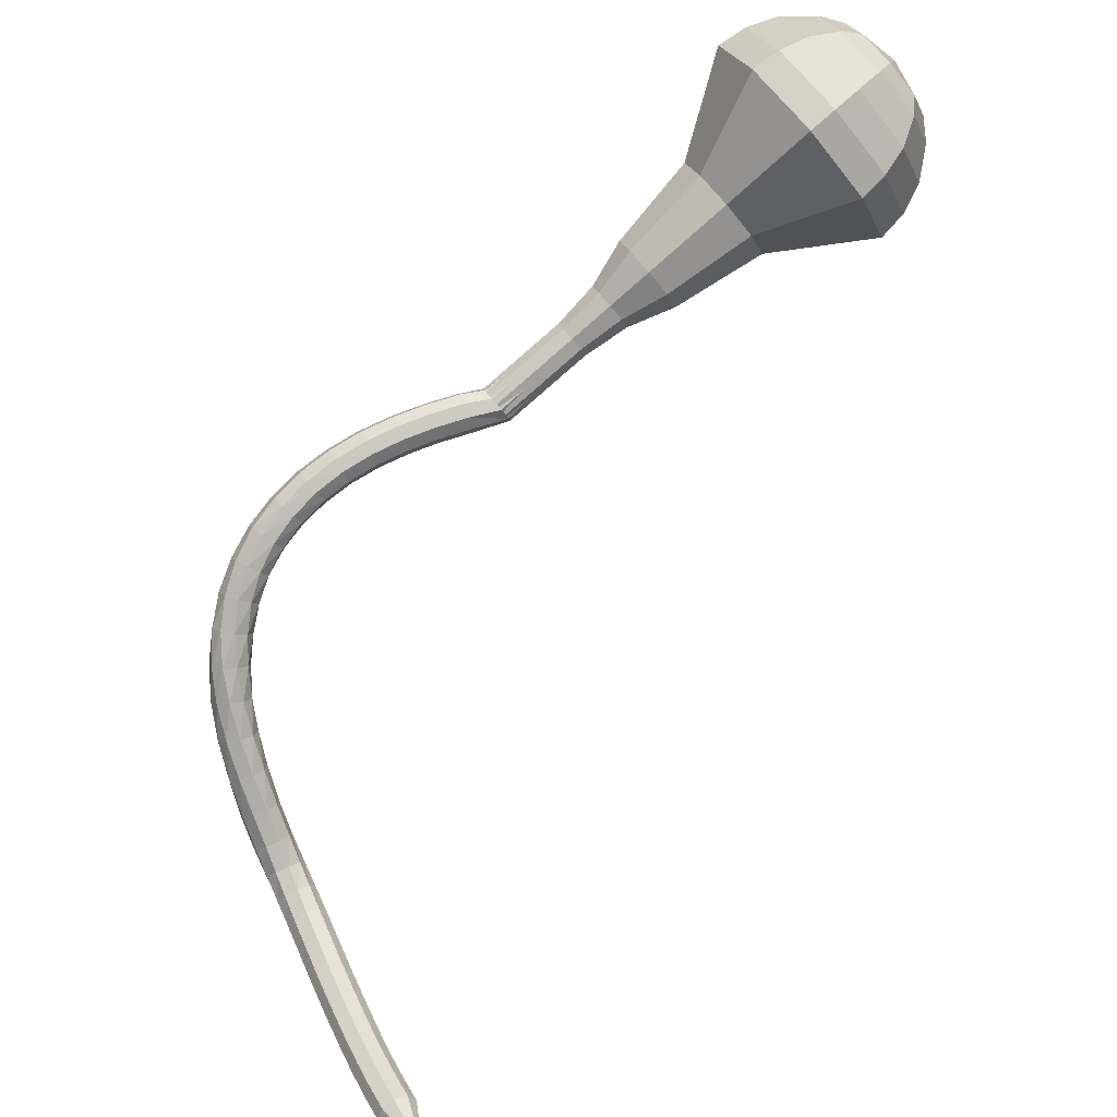
<metadata>
{"format":"obj","ext":"obj","renderer":"f3d","projection":"perspective","resolution":1024,"background":"white","views":[{"elev":35.5,"azim":-86.5,"up":"+Z"}]}
</metadata>
<code>
g tube1
v 173.9 113.5 199.1
v 175.8 112.5 196.4
v 178.8 113.1 195
v 181.6 115 195.5
v 182.8 117.3 197.7
v 181.9 118.9 200.5
v 179.3 119.1 202.7
v 176.2 117.8 203.2
v 174.1 115.6 201.8
v 173.9 113.5 199.1
v 175.5 113.4 199.6
v 176.8 112.7 197.6
v 179 113.2 196.6
v 181.1 114.5 197
v 182 116.2 198.6
v 181.3 117.4 200.6
v 179.4 117.6 202.2
v 177.1 116.6 202.6
v 175.6 115 201.5
v 175.5 113.4 199.6
v 179 114.5 200.1
v 179 114.5 200.1
v 179 114.5 200.1
v 179 114.5 200.1
v 179 114.5 200.1
v 179 114.5 200.1
v 179 114.5 200.1
v 179 114.5 200.1
v 179 114.5 200.1
v 179 114.5 200.1
v 167.6 137.9 183.1
v 167.6 137.4 182.4
v 167 136.8 182
v 166.3 136.5 182.2
v 165.6 136.5 182.7
v 165.4 136.9 183.5
v 165.7 137.5 184
v 166.4 137.9 184.1
v 167.2 138.1 183.8
v 167.6 137.9 183.1
v 167 139.6 182.9
v 166.8 139.4 182.1
v 166.1 139.1 181.7
v 165.3 138.8 181.8
v 164.7 138.7 182.5
v 164.7 138.8 183.3
v 165.2 139.1 183.9
v 166 139.4 184.1
v 166.7 139.6 183.7
v 167 139.6 182.9
v 166.2 141.5 182.6
v 166 141.3 181.8
v 165.4 140.9 181.4
v 164.6 140.6 181.5
v 164 140.5 182.2
v 164 140.7 183
v 164.4 141 183.7
v 165.2 141.3 183.8
v 165.9 141.5 183.4
v 166.2 141.5 182.6
v 165.4 143.4 182.2
v 165.2 143.1 181.4
v 164.6 142.7 181
v 163.8 142.4 181.1
v 163.3 142.3 181.8
v 163.2 142.5 182.6
v 163.6 142.8 183.2
v 164.4 143.2 183.4
v 165.1 143.4 183
v 165.4 143.4 182.2
v 164.6 145.2 181.7
v 164.4 144.8 180.9
v 163.8 144.4 180.5
v 163.1 144 180.6
v 162.5 144 181.2
v 162.4 144.2 182.1
v 162.8 144.6 182.7
v 163.5 145.1 182.8
v 164.2 145.3 182.4
v 164.6 145.2 181.7
v 163.7 146.9 180.9
v 163.6 146.5 180.2
v 163 146 179.8
v 162.3 145.6 180
v 161.7 145.6 180.6
v 161.5 145.9 181.3
v 161.8 146.4 181.9
v 162.6 146.8 182.1
v 163.3 147 181.7
v 163.7 146.9 180.9
v 162.7 148.5 180.1
v 162.7 148 179.4
v 162.2 147.4 179
v 161.5 147 179.1
v 160.8 147 179.7
v 160.6 147.4 180.4
v 160.9 147.9 181
v 161.5 148.5 181.1
v 162.3 148.7 180.8
v 162.7 148.5 180.1
v 161.7 149.9 179
v 161.8 149.4 178.3
v 161.4 148.7 178
v 160.6 148.3 178.1
v 160 148.3 178.6
v 159.7 148.7 179.3
v 159.9 149.3 179.8
v 160.5 149.9 180
v 161.2 150.1 179.6
v 161.7 149.9 179
v 160.7 151.2 177.7
v 160.9 150.6 177.1
v 160.5 149.9 176.8
v 159.8 149.4 176.9
v 159.1 149.3 177.4
v 158.7 149.7 178
v 158.8 150.4 178.5
v 159.4 151.1 178.6
v 160.1 151.4 178.3
v 160.7 151.2 177.7
v 159.6 152.2 176.2
v 159.9 151.6 175.7
v 159.7 150.8 175.5
v 159.1 150.2 175.6
v 158.3 150.1 176
v 157.8 150.5 176.5
v 157.8 151.3 176.9
v 158.2 152 177
v 158.9 152.4 176.8
v 159.6 152.2 176.2
v 158.5 153 174.6
v 158.9 152.4 174.2
v 158.9 151.6 174
v 158.4 150.9 174.1
v 157.6 150.7 174.4
v 157 151 174.9
v 156.8 151.8 175.2
v 157.1 152.6 175.3
v 157.7 153 175.1
v 158.5 153 174.6
v 157.3 153.5 172.9
v 157.9 153 172.5
v 158 152.2 172.3
v 157.7 151.4 172.4
v 157 151 172.7
v 156.2 151.2 173.1
v 155.8 151.9 173.4
v 155.9 152.8 173.5
v 156.5 153.4 173.3
v 157.3 153.5 172.9
v 156 153.6 171.1
v 156.8 153.4 170.7
v 157.2 152.6 170.5
v 157 151.8 170.6
v 156.4 151.2 170.9
v 155.6 151.2 171.2
v 155 151.8 171.5
v 154.9 152.6 171.6
v 155.3 153.4 171.4
v 156 153.6 171.1
v 154.8 153.5 169.1
v 155.6 153.4 168.8
v 156.2 152.8 168.6
v 156.3 151.9 168.7
v 155.9 151.3 168.9
v 155.1 151 169.3
v 154.4 151.4 169.6
v 154 152.2 169.6
v 154.2 153 169.4
v 154.8 153.5 169.1
v 153.7 153 167.1
v 154.5 153.1 166.8
v 155.2 152.7 166.6
v 155.5 151.9 166.6
v 155.3 151.1 166.9
v 154.6 150.7 167.3
v 153.8 150.9 167.5
v 153.3 151.6 167.6
v 153.2 152.4 167.4
v 153.7 153 167.1
v 152.8 152.4 165
v 153.5 152.6 164.6
v 154.3 152.3 164.4
v 154.7 151.5 164.5
v 154.6 150.7 164.8
v 154 150.2 165.1
v 153.2 150.3 165.4
v 152.5 150.9 165.5
v 152.4 151.7 165.3
v 152.8 152.4 165
v 151.9 151.6 162.8
v 152.6 151.9 162.5
v 153.4 151.6 162.3
v 153.9 150.9 162.3
v 153.9 150.1 162.6
v 153.4 149.6 163
v 152.6 149.6 163.3
v 151.9 150.1 163.4
v 151.6 150.8 163.2
v 151.9 151.6 162.8
v 151.2 150.8 160.9
v 151.9 151.1 160.5
v 152.7 150.8 160.3
v 153.2 150.2 160.4
v 153.2 149.4 160.7
v 152.7 148.8 161.2
v 151.9 148.8 161.5
v 151.2 149.3 161.6
v 150.9 150.1 161.3
v 151.2 150.8 160.9
v 150.5 150.1 159.4
v 151.2 150.3 158.9
v 151.9 149.9 158.6
v 152.4 149.2 158.7
v 152.3 148.5 159.1
v 151.9 148.1 159.7
v 151.1 148.2 160.1
v 150.5 148.7 160.2
v 150.2 149.5 159.9
v 150.5 150.1 159.4
v 149.6 149.4 158.3
v 150.2 149.5 157.6
v 150.8 149 157.3
v 151.2 148.3 157.4
v 151.2 147.6 157.9
v 150.8 147.3 158.6
v 150.2 147.5 159.1
v 149.6 148.2 159.3
v 149.4 148.9 158.9
v 149.6 149.4 158.3
v 148.4 148.7 157.4
v 148.9 148.6 156.7
v 149.4 148.1 156.3
v 149.8 147.3 156.4
v 149.9 146.7 157
v 149.5 146.5 157.8
v 149 146.8 158.3
v 148.5 147.5 158.5
v 148.3 148.2 158.1
v 148.4 148.7 157.4
v 147 147.9 156.7
v 147.4 147.8 155.9
v 147.9 147.2 155.5
v 148.3 146.4 155.7
v 148.3 145.8 156.3
v 148.1 145.7 157.1
v 147.6 146 157.7
v 147.2 146.8 157.8
v 146.9 147.5 157.4
v 147 147.9 156.7
v 145.5 147.1 156.1
v 145.9 146.9 155.3
v 146.3 146.3 154.9
v 146.7 145.6 155.1
v 146.8 145 155.7
v 146.6 144.9 156.5
v 146.1 145.3 157.1
v 145.7 146 157.3
v 145.5 146.7 156.9
v 145.5 147.1 156.1
v 144 146.2 155.6
v 144.3 146.1 154.8
v 144.7 145.5 154.4
v 145.1 144.7 154.6
v 145.2 144.1 155.2
v 145 144.1 156
v 144.6 144.5 156.7
v 144.2 145.2 156.8
v 143.9 145.9 156.4
v 144 146.2 155.6
v 142.4 145.4 155.2
v 142.7 145.2 154.4
v 143.1 144.6 154
v 143.5 143.9 154.2
v 143.6 143.3 154.8
v 143.5 143.2 155.6
v 143.1 143.7 156.3
v 142.7 144.4 156.4
v 142.4 145.1 156
v 142.4 145.4 155.2
v 140.8 144.6 154.9
v 141.1 144.4 154.1
v 141.5 143.8 153.7
v 141.9 143 153.8
v 142 142.5 154.5
v 141.9 142.4 155.3
v 141.6 142.9 156
v 141.1 143.6 156.1
v 140.9 144.3 155.7
v 140.8 144.6 154.9
v 139.3 143.8 154.6
v 139.5 143.6 153.8
v 139.9 142.9 153.4
v 140.3 142.2 153.6
v 140.5 141.7 154.2
v 140.4 141.6 155.1
v 140.1 142.1 155.7
v 139.6 142.8 155.9
v 139.3 143.5 155.4
v 139.3 143.8 154.6
v 137.7 142.9 154.4
v 138 142.7 153.6
v 138.4 142.1 153.2
v 138.8 141.3 153.4
v 139 140.8 154
v 138.9 140.8 154.9
v 138.6 141.2 155.5
v 138.2 141.9 155.7
v 137.8 142.6 155.2
v 137.7 142.9 154.4
v 136.2 142 154.3
v 136.4 141.8 153.5
v 136.9 141.2 153.1
v 137.3 140.4 153.2
v 137.5 139.9 153.9
v 137.5 139.9 154.7
v 137.1 140.4 155.4
v 136.7 141.1 155.5
v 136.3 141.7 155.1
v 136.2 142 154.3
v 135.1 140.6 154.1
v 135.2 140.5 153.7
v 135.4 140.2 153.5
v 135.6 139.8 153.6
v 135.7 139.5 153.9
v 135.7 139.5 154.4
v 135.5 139.7 154.7
v 135.3 140.1 154.8
v 135.1 140.4 154.5
v 135.1 140.6 154.1
v 133.7 139.5 154
v 133.8 139.4 153.8
v 133.9 139.2 153.6
v 134.1 139 153.7
v 134.1 138.8 153.9
v 134.1 138.8 154.2
v 134 138.9 154.4
v 133.9 139.2 154.4
v 133.8 139.4 154.3
v 133.7 139.5 154
v 132.3 138.4 153.9
v 132.4 138.4 153.8
v 132.5 138.3 153.7
v 132.5 138.1 153.7
v 132.6 138 153.8
v 132.6 138 154
v 132.5 138.1 154.1
v 132.4 138.2 154.2
v 132.4 138.4 154.1
v 132.3 138.4 153.9
f 1 2 12
f 12 11 1
f 2 3 13
f 13 12 2
f 3 4 14
f 14 13 3
f 4 5 15
f 15 14 4
f 5 6 16
f 16 15 5
f 6 7 17
f 17 16 6
f 7 8 18
f 18 17 7
f 8 9 19
f 19 18 8
f 9 10 20
f 20 19 9
f 11 12 22
f 22 21 11
f 12 13 23
f 23 22 12
f 13 14 24
f 24 23 13
f 14 15 25
f 25 24 14
f 15 16 26
f 26 25 15
f 16 17 27
f 27 26 16
f 17 18 28
f 28 27 17
f 18 19 29
f 29 28 18
f 19 20 30
f 30 29 19
f 21 22 32
f 32 31 21
f 22 23 33
f 33 32 22
f 23 24 34
f 34 33 23
f 24 25 35
f 35 34 24
f 25 26 36
f 36 35 25
f 26 27 37
f 37 36 26
f 27 28 38
f 38 37 27
f 28 29 39
f 39 38 28
f 29 30 40
f 40 39 29
f 31 32 42
f 42 41 31
f 32 33 43
f 43 42 32
f 33 34 44
f 44 43 33
f 34 35 45
f 45 44 34
f 35 36 46
f 46 45 35
f 36 37 47
f 47 46 36
f 37 38 48
f 48 47 37
f 38 39 49
f 49 48 38
f 39 40 50
f 50 49 39
f 41 42 52
f 52 51 41
f 42 43 53
f 53 52 42
f 43 44 54
f 54 53 43
f 44 45 55
f 55 54 44
f 45 46 56
f 56 55 45
f 46 47 57
f 57 56 46
f 47 48 58
f 58 57 47
f 48 49 59
f 59 58 48
f 49 50 60
f 60 59 49
f 51 52 62
f 62 61 51
f 52 53 63
f 63 62 52
f 53 54 64
f 64 63 53
f 54 55 65
f 65 64 54
f 55 56 66
f 66 65 55
f 56 57 67
f 67 66 56
f 57 58 68
f 68 67 57
f 58 59 69
f 69 68 58
f 59 60 70
f 70 69 59
f 61 62 72
f 72 71 61
f 62 63 73
f 73 72 62
f 63 64 74
f 74 73 63
f 64 65 75
f 75 74 64
f 65 66 76
f 76 75 65
f 66 67 77
f 77 76 66
f 67 68 78
f 78 77 67
f 68 69 79
f 79 78 68
f 69 70 80
f 80 79 69
f 71 72 82
f 82 81 71
f 72 73 83
f 83 82 72
f 73 74 84
f 84 83 73
f 74 75 85
f 85 84 74
f 75 76 86
f 86 85 75
f 76 77 87
f 87 86 76
f 77 78 88
f 88 87 77
f 78 79 89
f 89 88 78
f 79 80 90
f 90 89 79
f 81 82 92
f 92 91 81
f 82 83 93
f 93 92 82
f 83 84 94
f 94 93 83
f 84 85 95
f 95 94 84
f 85 86 96
f 96 95 85
f 86 87 97
f 97 96 86
f 87 88 98
f 98 97 87
f 88 89 99
f 99 98 88
f 89 90 100
f 100 99 89
f 91 92 102
f 102 101 91
f 92 93 103
f 103 102 92
f 93 94 104
f 104 103 93
f 94 95 105
f 105 104 94
f 95 96 106
f 106 105 95
f 96 97 107
f 107 106 96
f 97 98 108
f 108 107 97
f 98 99 109
f 109 108 98
f 99 100 110
f 110 109 99
f 101 102 112
f 112 111 101
f 102 103 113
f 113 112 102
f 103 104 114
f 114 113 103
f 104 105 115
f 115 114 104
f 105 106 116
f 116 115 105
f 106 107 117
f 117 116 106
f 107 108 118
f 118 117 107
f 108 109 119
f 119 118 108
f 109 110 120
f 120 119 109
f 111 112 122
f 122 121 111
f 112 113 123
f 123 122 112
f 113 114 124
f 124 123 113
f 114 115 125
f 125 124 114
f 115 116 126
f 126 125 115
f 116 117 127
f 127 126 116
f 117 118 128
f 128 127 117
f 118 119 129
f 129 128 118
f 119 120 130
f 130 129 119
f 121 122 132
f 132 131 121
f 122 123 133
f 133 132 122
f 123 124 134
f 134 133 123
f 124 125 135
f 135 134 124
f 125 126 136
f 136 135 125
f 126 127 137
f 137 136 126
f 127 128 138
f 138 137 127
f 128 129 139
f 139 138 128
f 129 130 140
f 140 139 129
f 131 132 142
f 142 141 131
f 132 133 143
f 143 142 132
f 133 134 144
f 144 143 133
f 134 135 145
f 145 144 134
f 135 136 146
f 146 145 135
f 136 137 147
f 147 146 136
f 137 138 148
f 148 147 137
f 138 139 149
f 149 148 138
f 139 140 150
f 150 149 139
f 141 142 152
f 152 151 141
f 142 143 153
f 153 152 142
f 143 144 154
f 154 153 143
f 144 145 155
f 155 154 144
f 145 146 156
f 156 155 145
f 146 147 157
f 157 156 146
f 147 148 158
f 158 157 147
f 148 149 159
f 159 158 148
f 149 150 160
f 160 159 149
f 151 152 162
f 162 161 151
f 152 153 163
f 163 162 152
f 153 154 164
f 164 163 153
f 154 155 165
f 165 164 154
f 155 156 166
f 166 165 155
f 156 157 167
f 167 166 156
f 157 158 168
f 168 167 157
f 158 159 169
f 169 168 158
f 159 160 170
f 170 169 159
f 161 162 172
f 172 171 161
f 162 163 173
f 173 172 162
f 163 164 174
f 174 173 163
f 164 165 175
f 175 174 164
f 165 166 176
f 176 175 165
f 166 167 177
f 177 176 166
f 167 168 178
f 178 177 167
f 168 169 179
f 179 178 168
f 169 170 180
f 180 179 169
f 171 172 182
f 182 181 171
f 172 173 183
f 183 182 172
f 173 174 184
f 184 183 173
f 174 175 185
f 185 184 174
f 175 176 186
f 186 185 175
f 176 177 187
f 187 186 176
f 177 178 188
f 188 187 177
f 178 179 189
f 189 188 178
f 179 180 190
f 190 189 179
f 181 182 192
f 192 191 181
f 182 183 193
f 193 192 182
f 183 184 194
f 194 193 183
f 184 185 195
f 195 194 184
f 185 186 196
f 196 195 185
f 186 187 197
f 197 196 186
f 187 188 198
f 198 197 187
f 188 189 199
f 199 198 188
f 189 190 200
f 200 199 189
f 191 192 202
f 202 201 191
f 192 193 203
f 203 202 192
f 193 194 204
f 204 203 193
f 194 195 205
f 205 204 194
f 195 196 206
f 206 205 195
f 196 197 207
f 207 206 196
f 197 198 208
f 208 207 197
f 198 199 209
f 209 208 198
f 199 200 210
f 210 209 199
f 201 202 212
f 212 211 201
f 202 203 213
f 213 212 202
f 203 204 214
f 214 213 203
f 204 205 215
f 215 214 204
f 205 206 216
f 216 215 205
f 206 207 217
f 217 216 206
f 207 208 218
f 218 217 207
f 208 209 219
f 219 218 208
f 209 210 220
f 220 219 209
f 211 212 222
f 222 221 211
f 212 213 223
f 223 222 212
f 213 214 224
f 224 223 213
f 214 215 225
f 225 224 214
f 215 216 226
f 226 225 215
f 216 217 227
f 227 226 216
f 217 218 228
f 228 227 217
f 218 219 229
f 229 228 218
f 219 220 230
f 230 229 219
f 221 222 232
f 232 231 221
f 222 223 233
f 233 232 222
f 223 224 234
f 234 233 223
f 224 225 235
f 235 234 224
f 225 226 236
f 236 235 225
f 226 227 237
f 237 236 226
f 227 228 238
f 238 237 227
f 228 229 239
f 239 238 228
f 229 230 240
f 240 239 229
f 231 232 242
f 242 241 231
f 232 233 243
f 243 242 232
f 233 234 244
f 244 243 233
f 234 235 245
f 245 244 234
f 235 236 246
f 246 245 235
f 236 237 247
f 247 246 236
f 237 238 248
f 248 247 237
f 238 239 249
f 249 248 238
f 239 240 250
f 250 249 239
f 241 242 252
f 252 251 241
f 242 243 253
f 253 252 242
f 243 244 254
f 254 253 243
f 244 245 255
f 255 254 244
f 245 246 256
f 256 255 245
f 246 247 257
f 257 256 246
f 247 248 258
f 258 257 247
f 248 249 259
f 259 258 248
f 249 250 260
f 260 259 249
f 251 252 262
f 262 261 251
f 252 253 263
f 263 262 252
f 253 254 264
f 264 263 253
f 254 255 265
f 265 264 254
f 255 256 266
f 266 265 255
f 256 257 267
f 267 266 256
f 257 258 268
f 268 267 257
f 258 259 269
f 269 268 258
f 259 260 270
f 270 269 259
f 261 262 272
f 272 271 261
f 262 263 273
f 273 272 262
f 263 264 274
f 274 273 263
f 264 265 275
f 275 274 264
f 265 266 276
f 276 275 265
f 266 267 277
f 277 276 266
f 267 268 278
f 278 277 267
f 268 269 279
f 279 278 268
f 269 270 280
f 280 279 269
f 271 272 282
f 282 281 271
f 272 273 283
f 283 282 272
f 273 274 284
f 284 283 273
f 274 275 285
f 285 284 274
f 275 276 286
f 286 285 275
f 276 277 287
f 287 286 276
f 277 278 288
f 288 287 277
f 278 279 289
f 289 288 278
f 279 280 290
f 290 289 279
f 281 282 292
f 292 291 281
f 282 283 293
f 293 292 282
f 283 284 294
f 294 293 283
f 284 285 295
f 295 294 284
f 285 286 296
f 296 295 285
f 286 287 297
f 297 296 286
f 287 288 298
f 298 297 287
f 288 289 299
f 299 298 288
f 289 290 300
f 300 299 289
f 291 292 302
f 302 301 291
f 292 293 303
f 303 302 292
f 293 294 304
f 304 303 293
f 294 295 305
f 305 304 294
f 295 296 306
f 306 305 295
f 296 297 307
f 307 306 296
f 297 298 308
f 308 307 297
f 298 299 309
f 309 308 298
f 299 300 310
f 310 309 299
f 301 302 312
f 312 311 301
f 302 303 313
f 313 312 302
f 303 304 314
f 314 313 303
f 304 305 315
f 315 314 304
f 305 306 316
f 316 315 305
f 306 307 317
f 317 316 306
f 307 308 318
f 318 317 307
f 308 309 319
f 319 318 308
f 309 310 320
f 320 319 309
f 311 312 322
f 322 321 311
f 312 313 323
f 323 322 312
f 313 314 324
f 324 323 313
f 314 315 325
f 325 324 314
f 315 316 326
f 326 325 315
f 316 317 327
f 327 326 316
f 317 318 328
f 328 327 317
f 318 319 329
f 329 328 318
f 319 320 330
f 330 329 319
f 321 322 332
f 332 331 321
f 322 323 333
f 333 332 322
f 323 324 334
f 334 333 323
f 324 325 335
f 335 334 324
f 325 326 336
f 336 335 325
f 326 327 337
f 337 336 326
f 327 328 338
f 338 337 327
f 328 329 339
f 339 338 328
f 329 330 340
f 340 339 329
f 331 332 342
f 342 341 331
f 332 333 343
f 343 342 332
f 333 334 344
f 344 343 333
f 334 335 345
f 345 344 334
f 335 336 346
f 346 345 335
f 336 337 347
f 347 346 336
f 337 338 348
f 348 347 337
f 338 339 349
f 349 348 338
f 339 340 350
f 350 349 339
v 165.4 136.7 183.1
v 165.9 136.4 182.4
v 166.7 136.6 182.1
v 167.4 137.1 182.2
v 167.7 137.6 182.7
v 167.5 138 183.5
v 166.8 138.1 184
v 166 137.8 184.1
v 165.5 137.2 183.8
v 165.4 136.7 183.1
v 166.6 134.5 184.7
v 167.1 134.3 184
v 167.9 134.4 183.7
v 168.6 134.9 183.8
v 168.9 135.5 184.4
v 168.6 135.9 185.1
v 168 135.9 185.6
v 167.2 135.6 185.7
v 166.7 135 185.4
v 166.6 134.5 184.7
v 167.8 132.4 186.3
v 168.3 132.1 185.6
v 169 132.3 185.3
v 169.7 132.7 185.4
v 170.1 133.3 186
v 169.8 133.7 186.7
v 169.2 133.8 187.2
v 168.4 133.4 187.4
v 167.9 132.9 187
v 167.8 132.4 186.3
v 168.7 130 187.9
v 169.3 129.7 187.1
v 170.3 129.9 186.6
v 171.2 130.5 186.8
v 171.6 131.3 187.5
v 171.3 131.8 188.4
v 170.4 131.9 189.1
v 169.4 131.4 189.3
v 168.7 130.7 188.8
v 168.7 130 187.9
v 169 127.4 189.5
v 170 126.9 188.2
v 171.5 127.2 187.4
v 173 128.2 187.7
v 173.6 129.4 188.8
v 173.2 130.2 190.3
v 171.8 130.3 191.4
v 170.2 129.6 191.7
v 169.1 128.5 190.9
v 169 127.4 189.5
v 170.5 122.6 192.8
v 171.8 121.9 190.9
v 174 122.3 189.8
v 176 123.7 190.2
v 176.9 125.3 191.8
v 176.3 126.5 193.8
v 174.4 126.7 195.4
v 172.2 125.7 195.7
v 170.6 124.1 194.7
v 170.5 122.6 192.8
v 169.4 116.4 196
v 172.2 114.9 192
v 176.8 115.8 189.8
v 181 118.7 190.6
v 182.9 122.2 193.9
v 181.5 124.6 198.1
v 177.6 124.9 201.4
v 172.9 122.9 202.2
v 169.7 119.6 200
v 169.4 116.4 196
v 170.4 115.1 197
v 173.1 113.7 193.1
v 177.5 114.6 191
v 181.6 117.3 191.8
v 183.4 120.7 195
v 182.1 123.1 199.1
v 178.3 123.4 202.3
v 173.8 121.5 203
v 170.6 118.2 200.9
v 170.4 115.1 197
v 171.8 114.1 198.1
v 174.2 112.9 194.6
v 178.2 113.6 192.7
v 181.8 116.1 193.4
v 183.4 119.1 196.2
v 182.3 121.2 199.9
v 178.9 121.5 202.8
v 174.8 119.8 203.4
v 172 116.9 201.5
v 171.8 114.1 198.1
v 173.9 113.5 199.1
v 175.8 112.5 196.4
v 178.8 113.1 195
v 181.6 115 195.5
v 182.8 117.3 197.7
v 181.9 118.9 200.5
v 179.3 119.1 202.7
v 176.2 117.8 203.2
v 174.1 115.6 201.8
v 173.9 113.5 199.1
v 175.5 113.4 199.6
v 176.8 112.7 197.6
v 179 113.2 196.6
v 181.1 114.5 197
v 182 116.2 198.6
v 181.3 117.4 200.6
v 179.4 117.6 202.2
v 177.1 116.6 202.6
v 175.6 115 201.5
v 175.5 113.4 199.6
v 179 114.5 200.1
v 179 114.5 200.1
v 179 114.5 200.1
v 179 114.5 200.1
v 179 114.5 200.1
v 179 114.5 200.1
v 179 114.5 200.1
v 179 114.5 200.1
v 179 114.5 200.1
v 179 114.5 200.1
f 351 352 362
f 362 361 351
f 352 353 363
f 363 362 352
f 353 354 364
f 364 363 353
f 354 355 365
f 365 364 354
f 355 356 366
f 366 365 355
f 356 357 367
f 367 366 356
f 357 358 368
f 368 367 357
f 358 359 369
f 369 368 358
f 359 360 370
f 370 369 359
f 361 362 372
f 372 371 361
f 362 363 373
f 373 372 362
f 363 364 374
f 374 373 363
f 364 365 375
f 375 374 364
f 365 366 376
f 376 375 365
f 366 367 377
f 377 376 366
f 367 368 378
f 378 377 367
f 368 369 379
f 379 378 368
f 369 370 380
f 380 379 369
f 371 372 382
f 382 381 371
f 372 373 383
f 383 382 372
f 373 374 384
f 384 383 373
f 374 375 385
f 385 384 374
f 375 376 386
f 386 385 375
f 376 377 387
f 387 386 376
f 377 378 388
f 388 387 377
f 378 379 389
f 389 388 378
f 379 380 390
f 390 389 379
f 381 382 392
f 392 391 381
f 382 383 393
f 393 392 382
f 383 384 394
f 394 393 383
f 384 385 395
f 395 394 384
f 385 386 396
f 396 395 385
f 386 387 397
f 397 396 386
f 387 388 398
f 398 397 387
f 388 389 399
f 399 398 388
f 389 390 400
f 400 399 389
f 391 392 402
f 402 401 391
f 392 393 403
f 403 402 392
f 393 394 404
f 404 403 393
f 394 395 405
f 405 404 394
f 395 396 406
f 406 405 395
f 396 397 407
f 407 406 396
f 397 398 408
f 408 407 397
f 398 399 409
f 409 408 398
f 399 400 410
f 410 409 399
f 401 402 412
f 412 411 401
f 402 403 413
f 413 412 402
f 403 404 414
f 414 413 403
f 404 405 415
f 415 414 404
f 405 406 416
f 416 415 405
f 406 407 417
f 417 416 406
f 407 408 418
f 418 417 407
f 408 409 419
f 419 418 408
f 409 410 420
f 420 419 409
f 411 412 422
f 422 421 411
f 412 413 423
f 423 422 412
f 413 414 424
f 424 423 413
f 414 415 425
f 425 424 414
f 415 416 426
f 426 425 415
f 416 417 427
f 427 426 416
f 417 418 428
f 428 427 417
f 418 419 429
f 429 428 418
f 419 420 430
f 430 429 419
f 421 422 432
f 432 431 421
f 422 423 433
f 433 432 422
f 423 424 434
f 434 433 423
f 424 425 435
f 435 434 424
f 425 426 436
f 436 435 425
f 426 427 437
f 437 436 426
f 427 428 438
f 438 437 427
f 428 429 439
f 439 438 428
f 429 430 440
f 440 439 429
f 431 432 442
f 442 441 431
f 432 433 443
f 443 442 432
f 433 434 444
f 444 443 433
f 434 435 445
f 445 444 434
f 435 436 446
f 446 445 435
f 436 437 447
f 447 446 436
f 437 438 448
f 448 447 437
f 438 439 449
f 449 448 438
f 439 440 450
f 450 449 439
f 441 442 452
f 452 451 441
f 442 443 453
f 453 452 442
f 443 444 454
f 454 453 443
f 444 445 455
f 455 454 444
f 445 446 456
f 456 455 445
f 446 447 457
f 457 456 446
f 447 448 458
f 458 457 447
f 448 449 459
f 459 458 448
f 449 450 460
f 460 459 449
f 451 452 462
f 462 461 451
f 452 453 463
f 463 462 452
f 453 454 464
f 464 463 453
f 454 455 465
f 465 464 454
f 455 456 466
f 466 465 455
f 456 457 467
f 467 466 456
f 457 458 468
f 468 467 457
f 458 459 469
f 469 468 458
f 459 460 470
f 470 469 459
g

</code>
